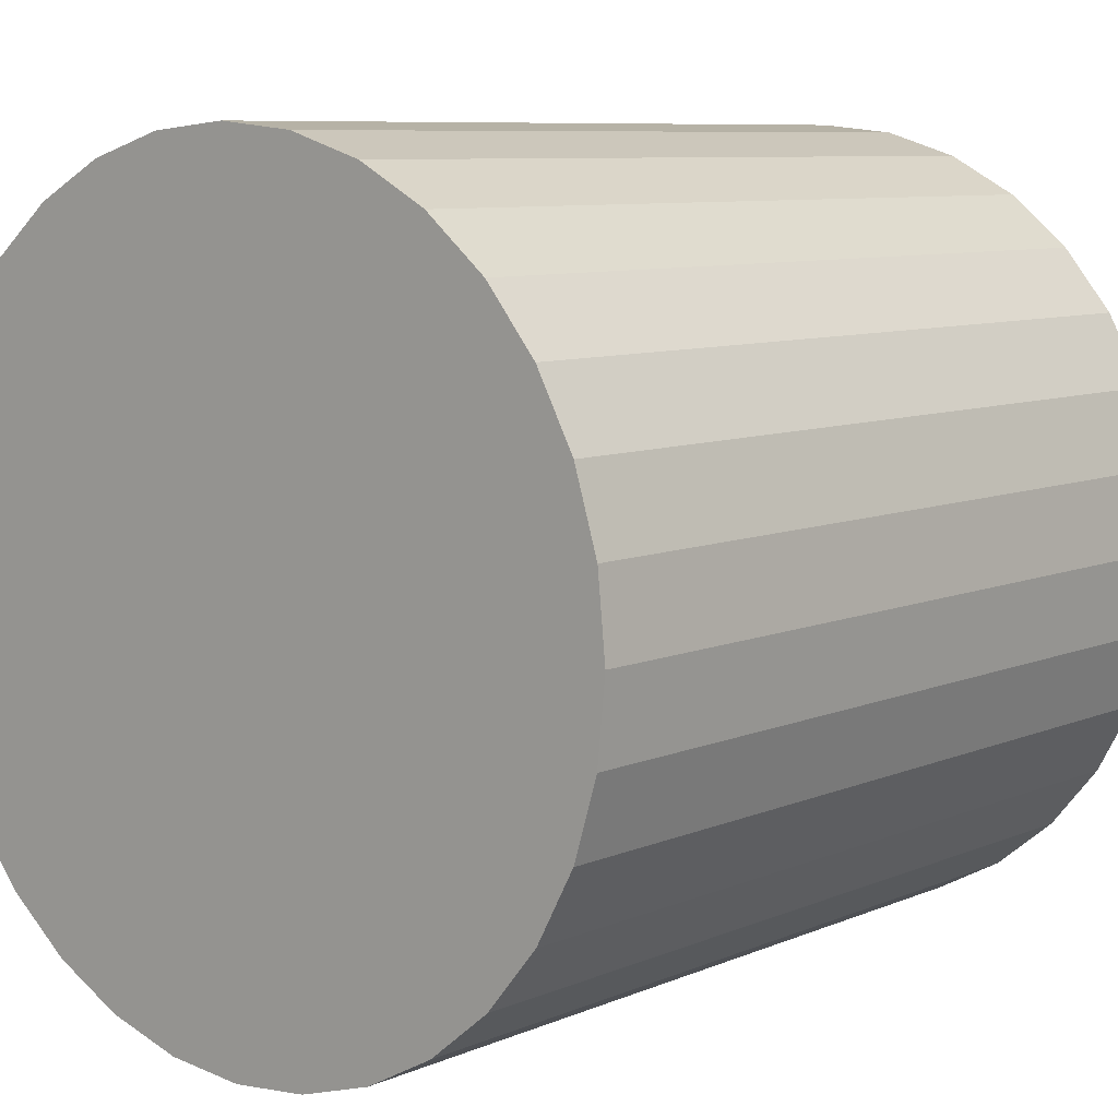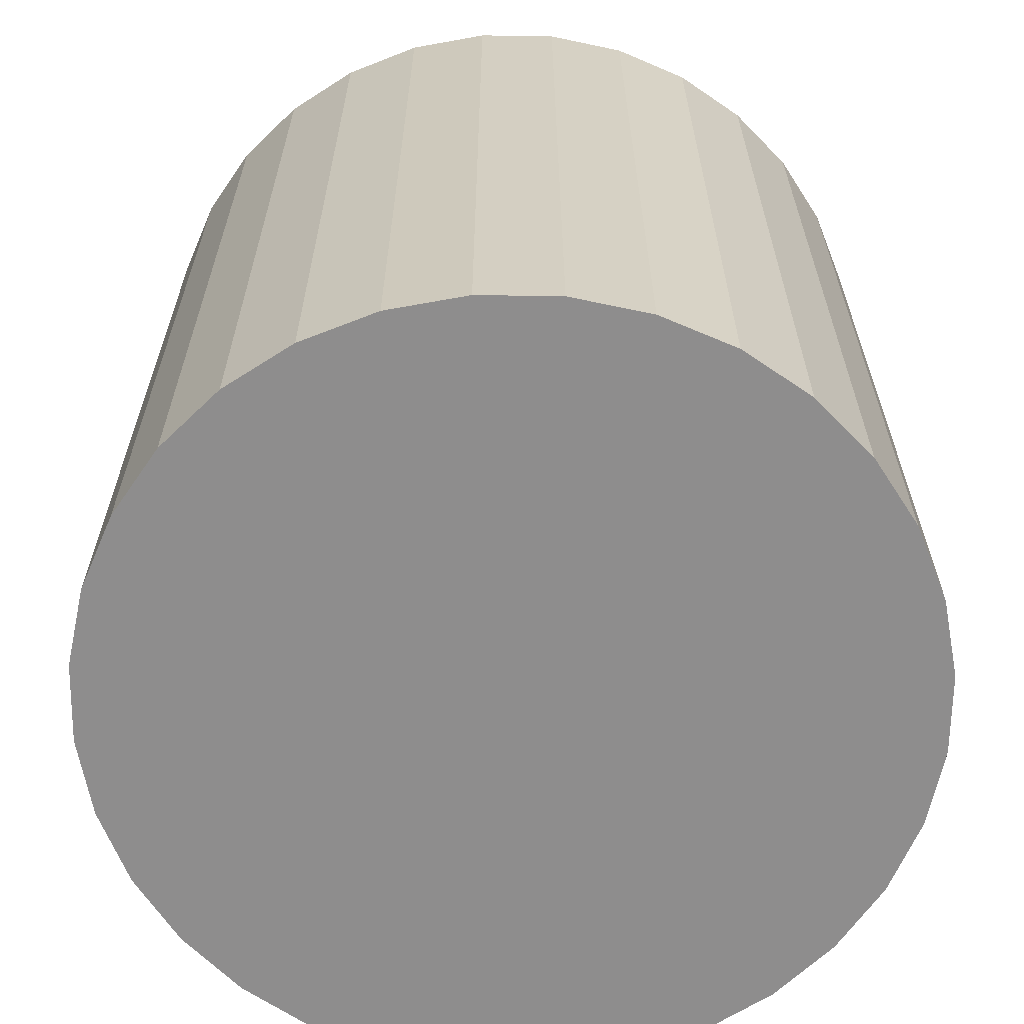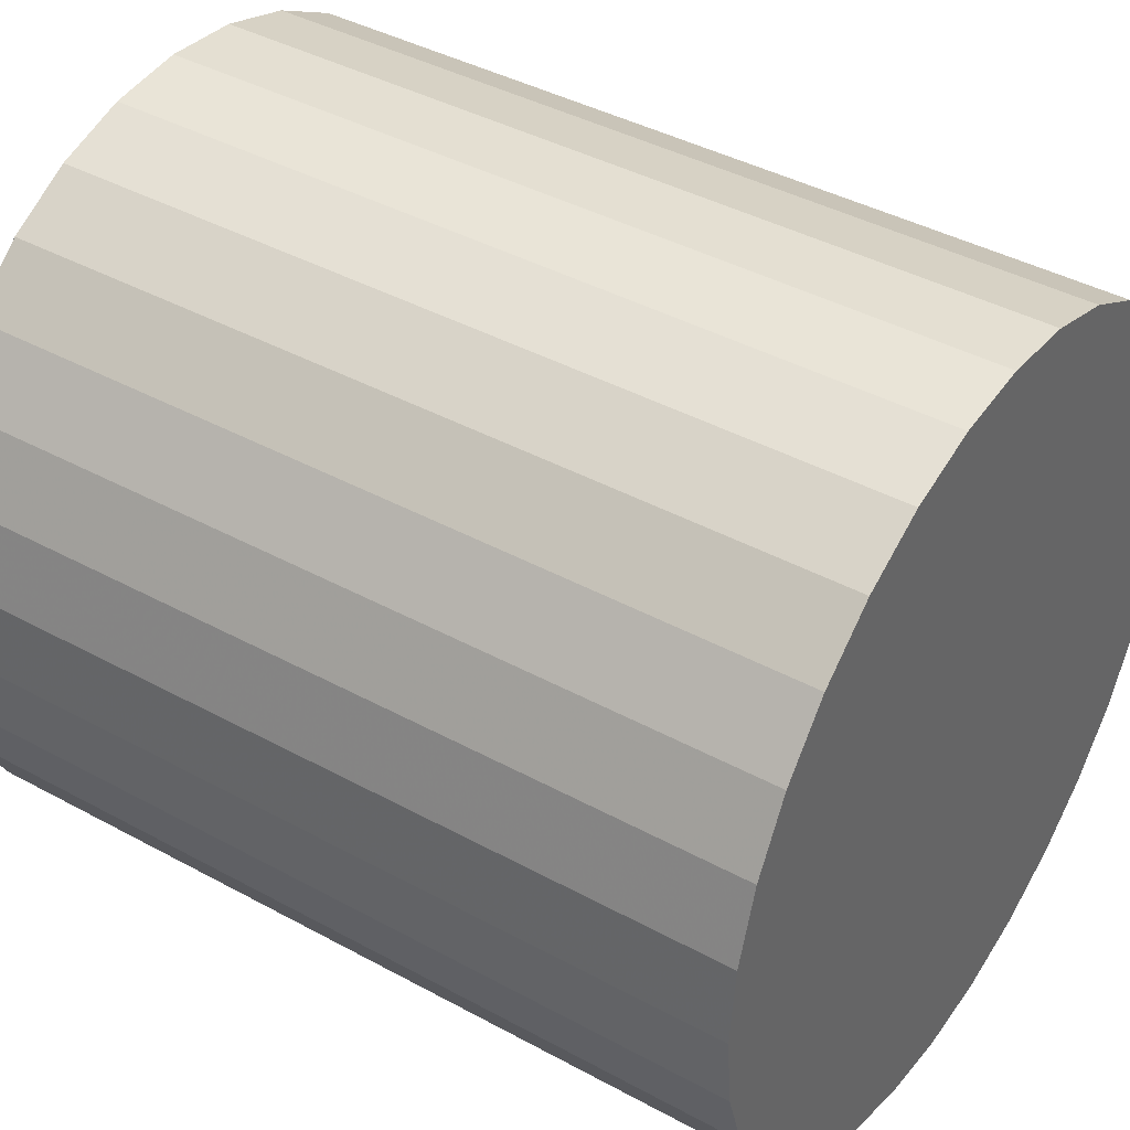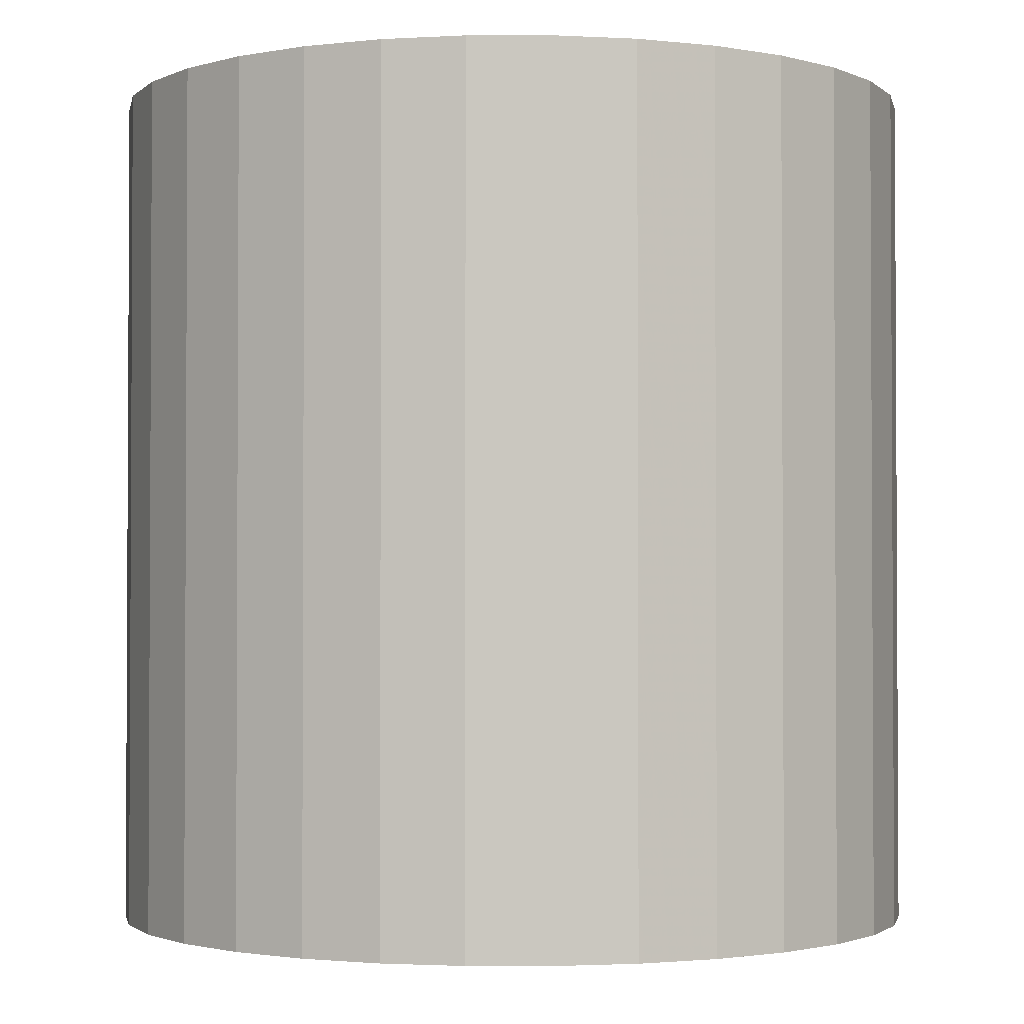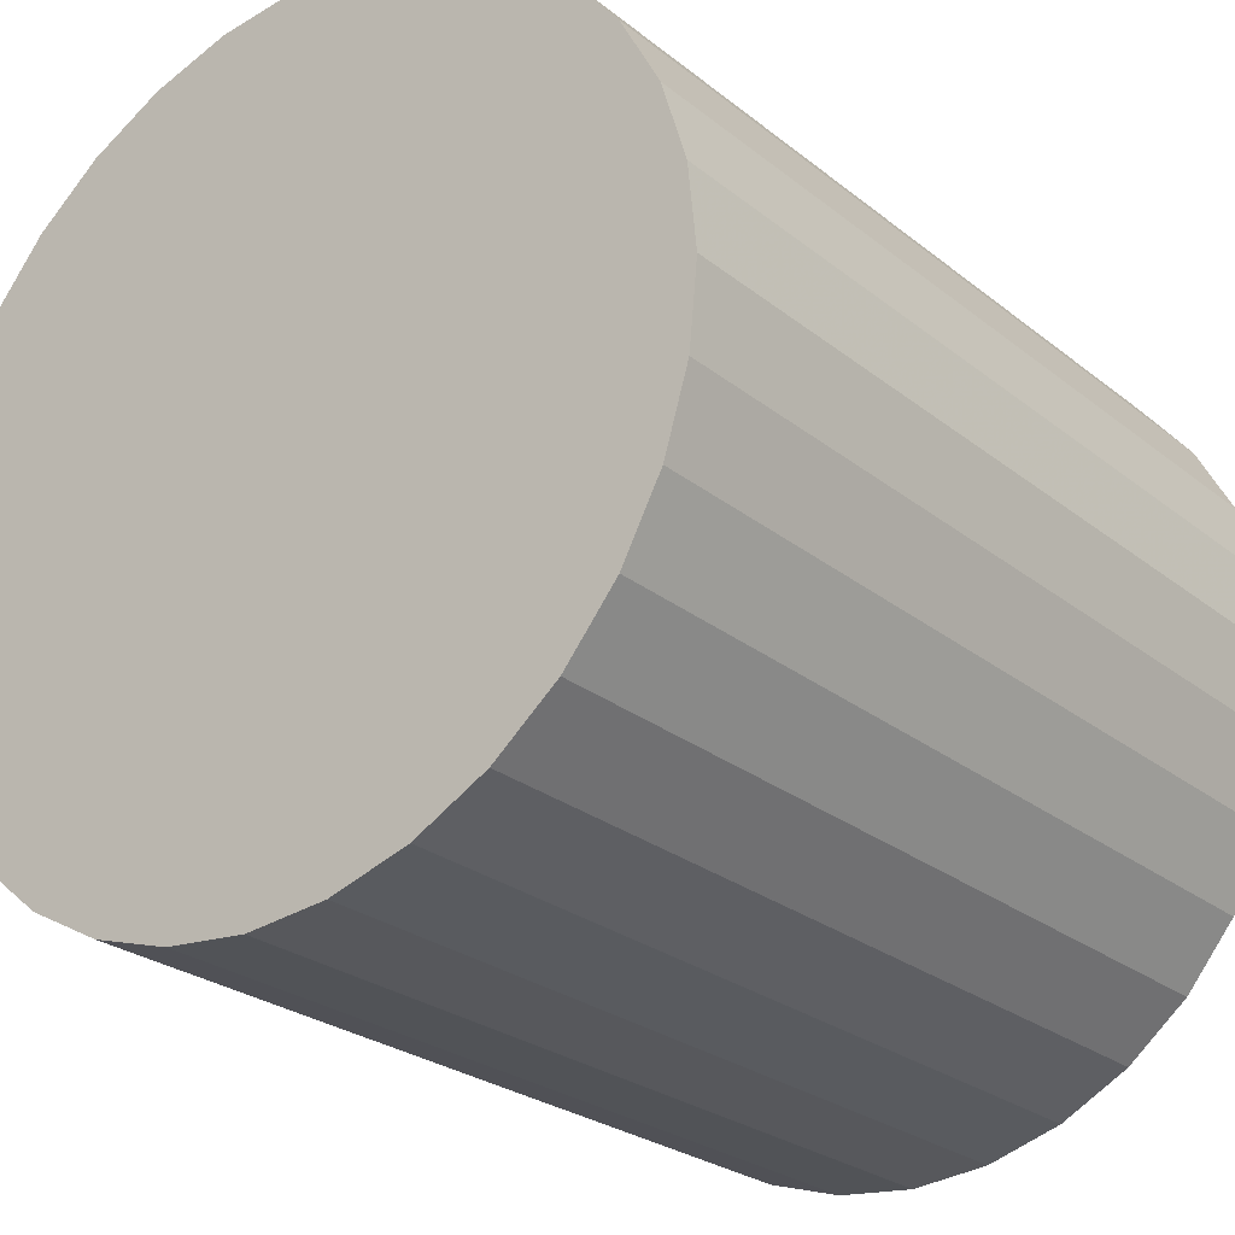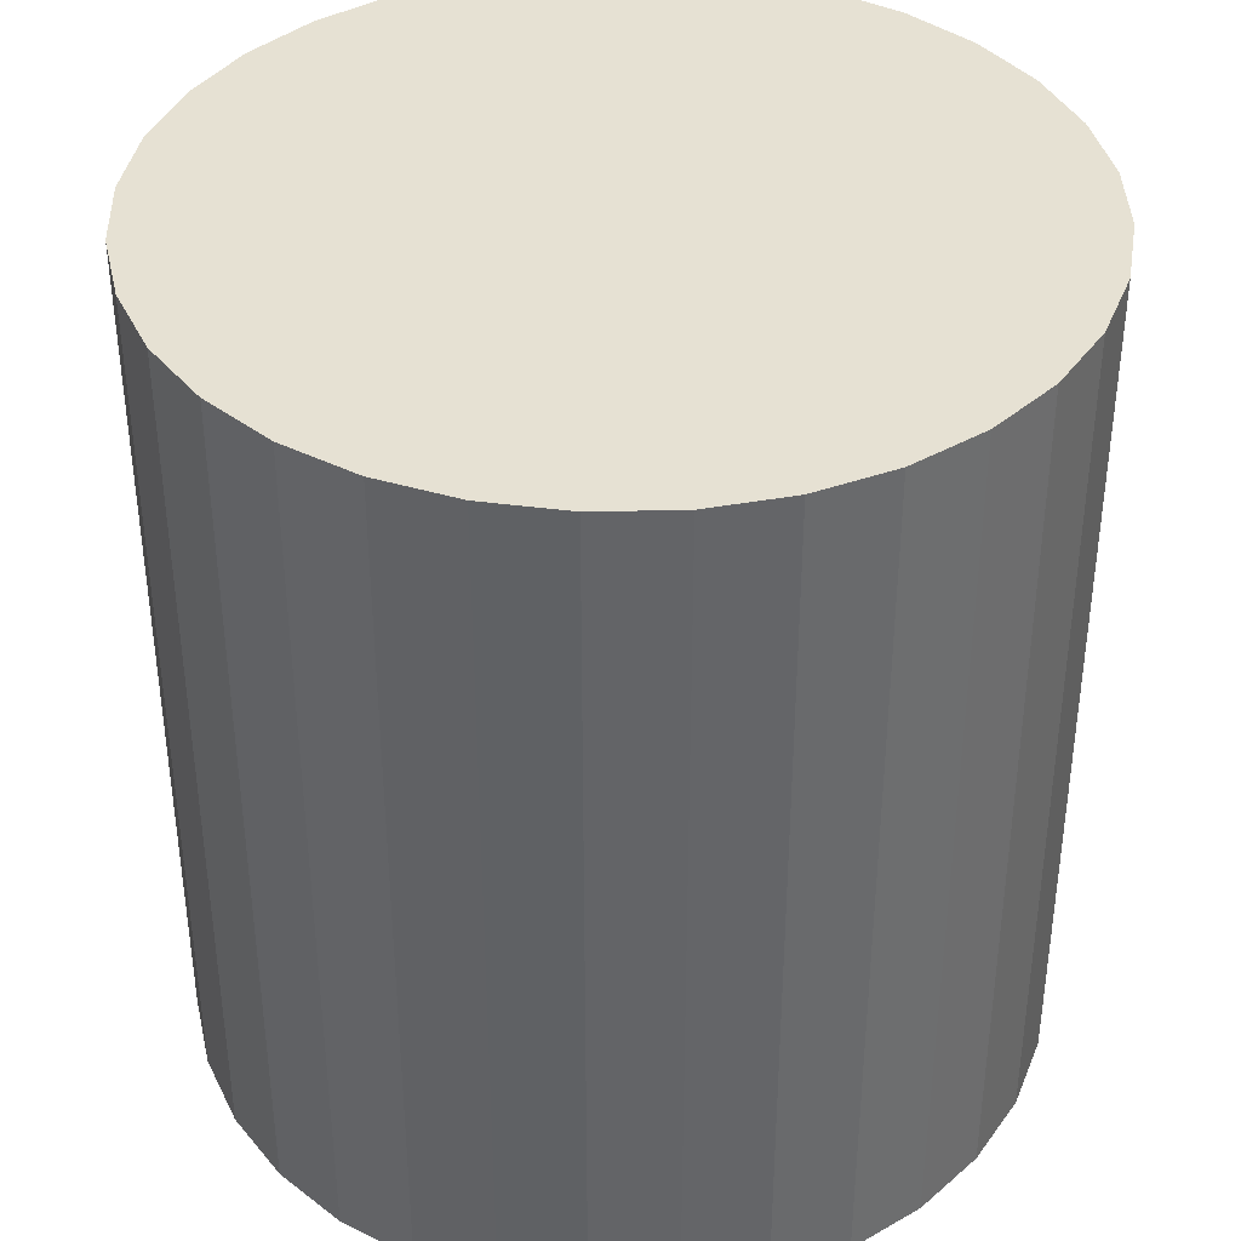
<metadata>
{"format":"obj","ext":"obj","renderer":"f3d","projection":"perspective","resolution":1024,"background":"white","views":[{"elev":8.1,"azim":40.4,"up":"+Y"},{"elev":-64.7,"azim":94.8,"up":"+Z"},{"elev":41.1,"azim":123.6,"up":"+Y"},{"elev":-1.8,"azim":-39.0,"up":"+Z"},{"elev":-25.5,"azim":38.4,"up":"+Y"},{"elev":38.9,"azim":-7.3,"up":"+Z"}]}
</metadata>
<code>
v 0 0 -0.02697
v 0.02584 0 -0.02697
v 0.02584 0 0.02697
v 0 0 0.02697
v 0.02534 0.00504 -0.02697
v 0.02534 0.00504 0.02697
v 0.02387 0.009887 -0.02697
v 0.02387 0.009887 0.02697
v 0.02148 0.01435 -0.02697
v 0.02148 0.01435 0.02697
v 0.01827 0.01827 -0.02697
v 0.01827 0.01827 0.02697
v 0.01435 0.02148 -0.02697
v 0.01435 0.02148 0.02697
v 0.009887 0.02387 -0.02697
v 0.009887 0.02387 0.02697
v 0.00504 0.02534 -0.02697
v 0.00504 0.02534 0.02697
v 0 0.02584 -0.02697
v 0 0.02584 0.02697
v -0.00504 0.02534 -0.02697
v -0.00504 0.02534 0.02697
v -0.009887 0.02387 -0.02697
v -0.009887 0.02387 0.02697
v -0.01435 0.02148 -0.02697
v -0.01435 0.02148 0.02697
v -0.01827 0.01827 -0.02697
v -0.01827 0.01827 0.02697
v -0.02148 0.01435 -0.02697
v -0.02148 0.01435 0.02697
v -0.02387 0.009887 -0.02697
v -0.02387 0.009887 0.02697
v -0.02534 0.00504 -0.02697
v -0.02534 0.00504 0.02697
v -0.02584 0 -0.02697
v -0.02584 0 0.02697
v -0.02534 -0.00504 -0.02697
v -0.02534 -0.00504 0.02697
v -0.02387 -0.009887 -0.02697
v -0.02387 -0.009887 0.02697
v -0.02148 -0.01435 -0.02697
v -0.02148 -0.01435 0.02697
v -0.01827 -0.01827 -0.02697
v -0.01827 -0.01827 0.02697
v -0.01435 -0.02148 -0.02697
v -0.01435 -0.02148 0.02697
v -0.009887 -0.02387 -0.02697
v -0.009887 -0.02387 0.02697
v -0.00504 -0.02534 -0.02697
v -0.00504 -0.02534 0.02697
v -0 -0.02584 -0.02697
v -0 -0.02584 0.02697
v 0.00504 -0.02534 -0.02697
v 0.00504 -0.02534 0.02697
v 0.009887 -0.02387 -0.02697
v 0.009887 -0.02387 0.02697
v 0.01435 -0.02148 -0.02697
v 0.01435 -0.02148 0.02697
v 0.01827 -0.01827 -0.02697
v 0.01827 -0.01827 0.02697
v 0.02148 -0.01435 -0.02697
v 0.02148 -0.01435 0.02697
v 0.02387 -0.009887 -0.02697
v 0.02387 -0.009887 0.02697
v 0.02534 -0.00504 -0.02697
v 0.02534 -0.00504 0.02697
f 2 1 5
f 2 5 3
f 3 5 6
f 3 6 4
f 5 1 7
f 5 7 6
f 6 7 8
f 6 8 4
f 7 1 9
f 7 9 8
f 8 9 10
f 8 10 4
f 9 1 11
f 9 11 10
f 10 11 12
f 10 12 4
f 11 1 13
f 11 13 12
f 12 13 14
f 12 14 4
f 13 1 15
f 13 15 14
f 14 15 16
f 14 16 4
f 15 1 17
f 15 17 16
f 16 17 18
f 16 18 4
f 17 1 19
f 17 19 18
f 18 19 20
f 18 20 4
f 19 1 21
f 19 21 20
f 20 21 22
f 20 22 4
f 21 1 23
f 21 23 22
f 22 23 24
f 22 24 4
f 23 1 25
f 23 25 24
f 24 25 26
f 24 26 4
f 25 1 27
f 25 27 26
f 26 27 28
f 26 28 4
f 27 1 29
f 27 29 28
f 28 29 30
f 28 30 4
f 29 1 31
f 29 31 30
f 30 31 32
f 30 32 4
f 31 1 33
f 31 33 32
f 32 33 34
f 32 34 4
f 33 1 35
f 33 35 34
f 34 35 36
f 34 36 4
f 35 1 37
f 35 37 36
f 36 37 38
f 36 38 4
f 37 1 39
f 37 39 38
f 38 39 40
f 38 40 4
f 39 1 41
f 39 41 40
f 40 41 42
f 40 42 4
f 41 1 43
f 41 43 42
f 42 43 44
f 42 44 4
f 43 1 45
f 43 45 44
f 44 45 46
f 44 46 4
f 45 1 47
f 45 47 46
f 46 47 48
f 46 48 4
f 47 1 49
f 47 49 48
f 48 49 50
f 48 50 4
f 49 1 51
f 49 51 50
f 50 51 52
f 50 52 4
f 51 1 53
f 51 53 52
f 52 53 54
f 52 54 4
f 53 1 55
f 53 55 54
f 54 55 56
f 54 56 4
f 55 1 57
f 55 57 56
f 56 57 58
f 56 58 4
f 57 1 59
f 57 59 58
f 58 59 60
f 58 60 4
f 59 1 61
f 59 61 60
f 60 61 62
f 60 62 4
f 61 1 63
f 61 63 62
f 62 63 64
f 62 64 4
f 63 1 65
f 63 65 64
f 64 65 66
f 64 66 4
f 65 1 2
f 65 2 66
f 66 2 3
f 66 3 4

</code>
